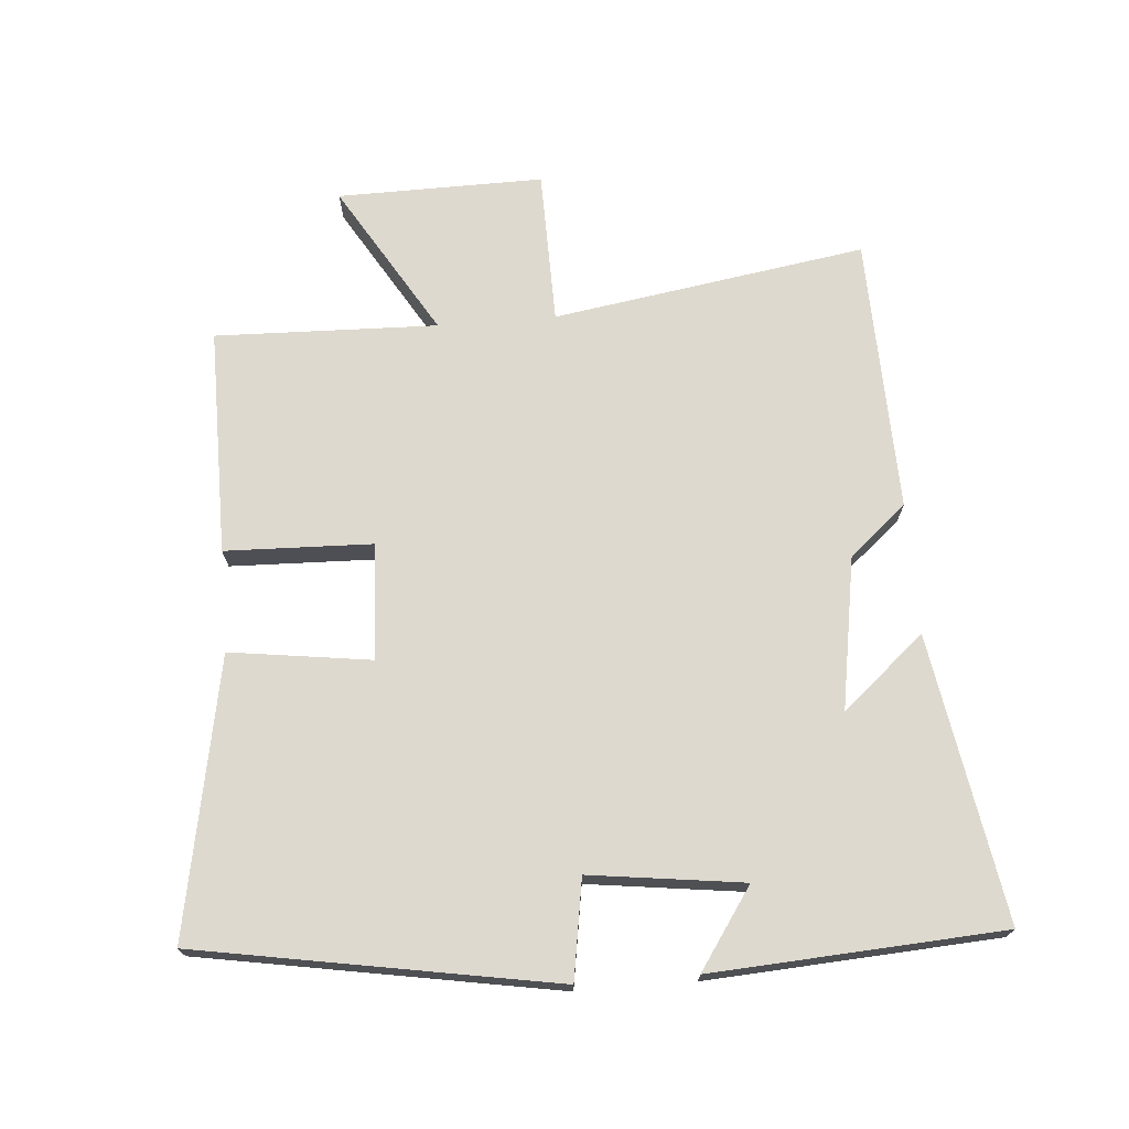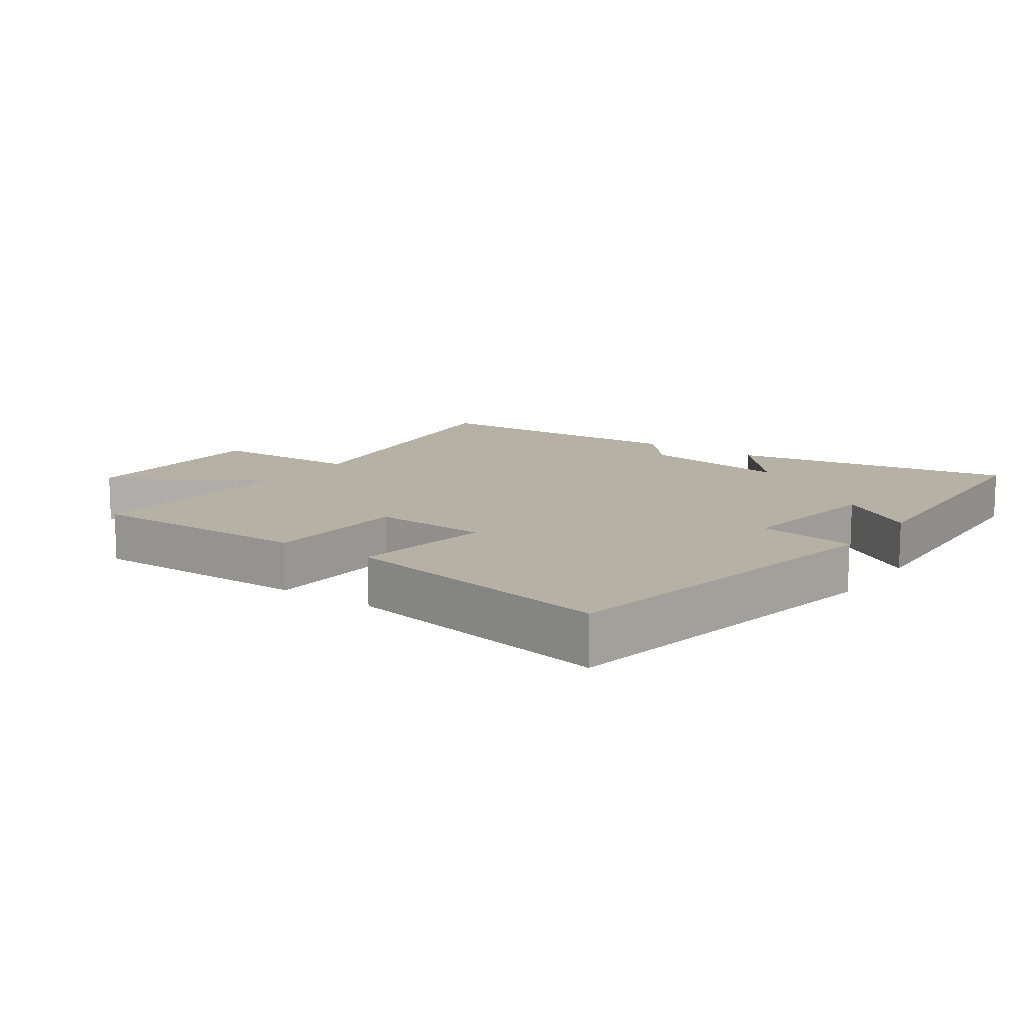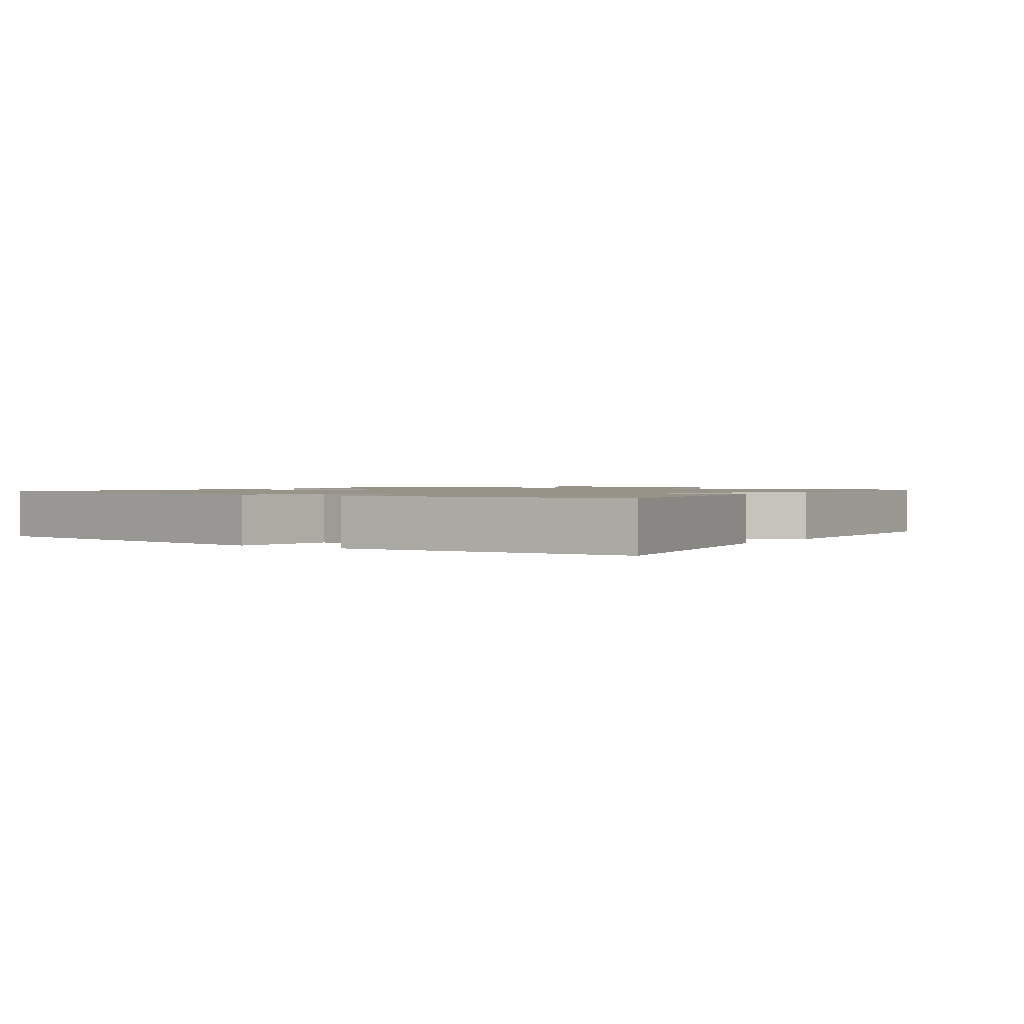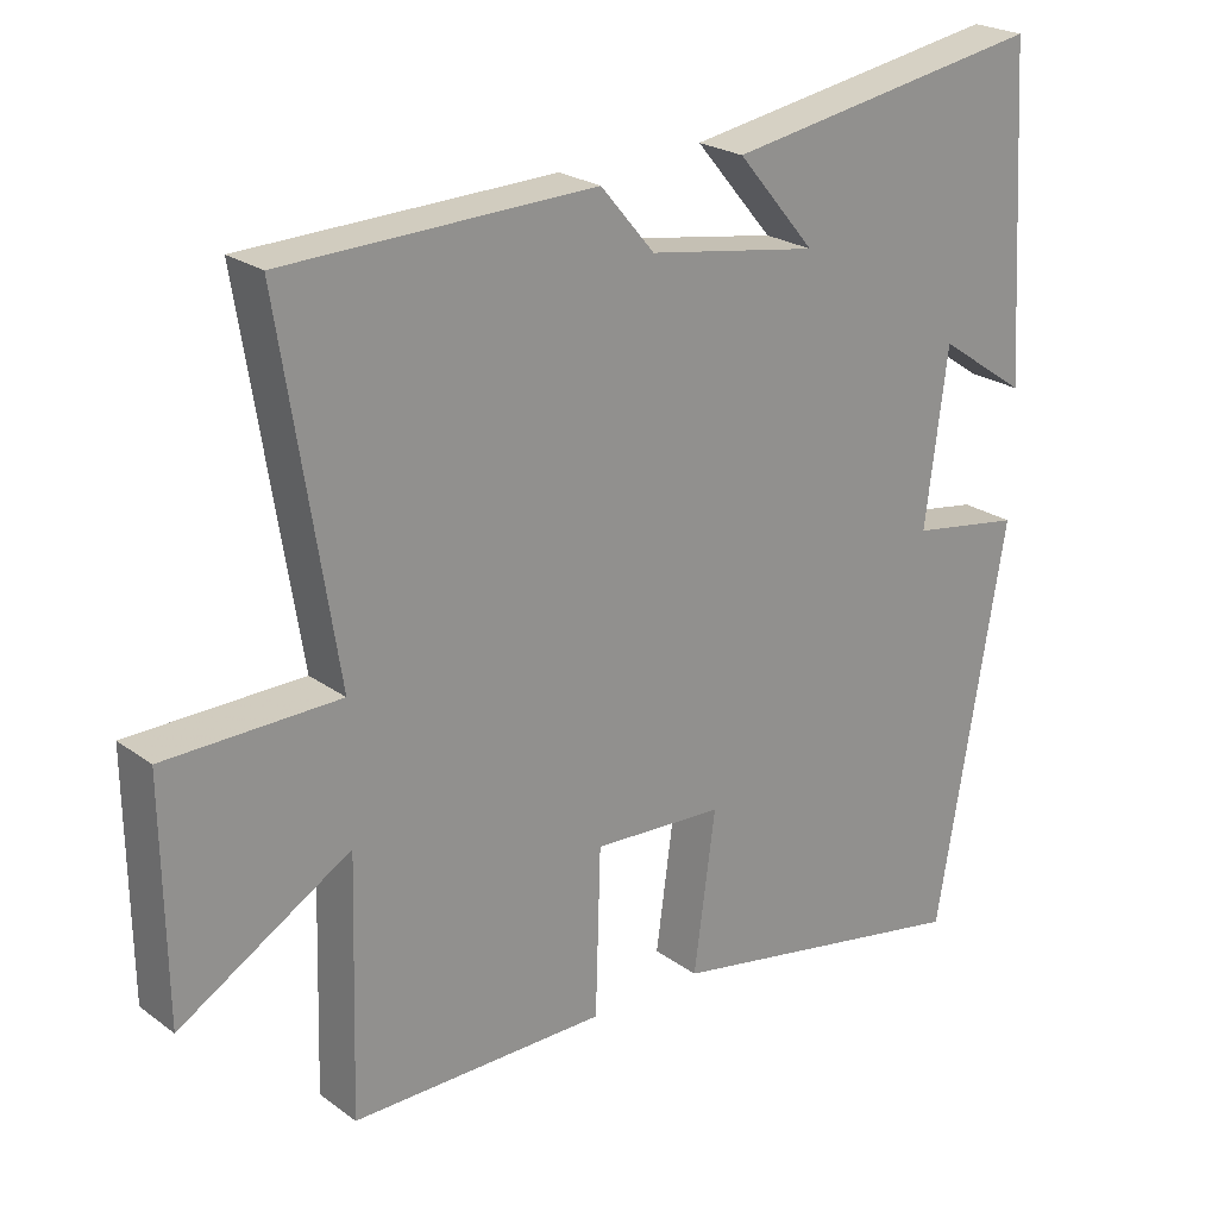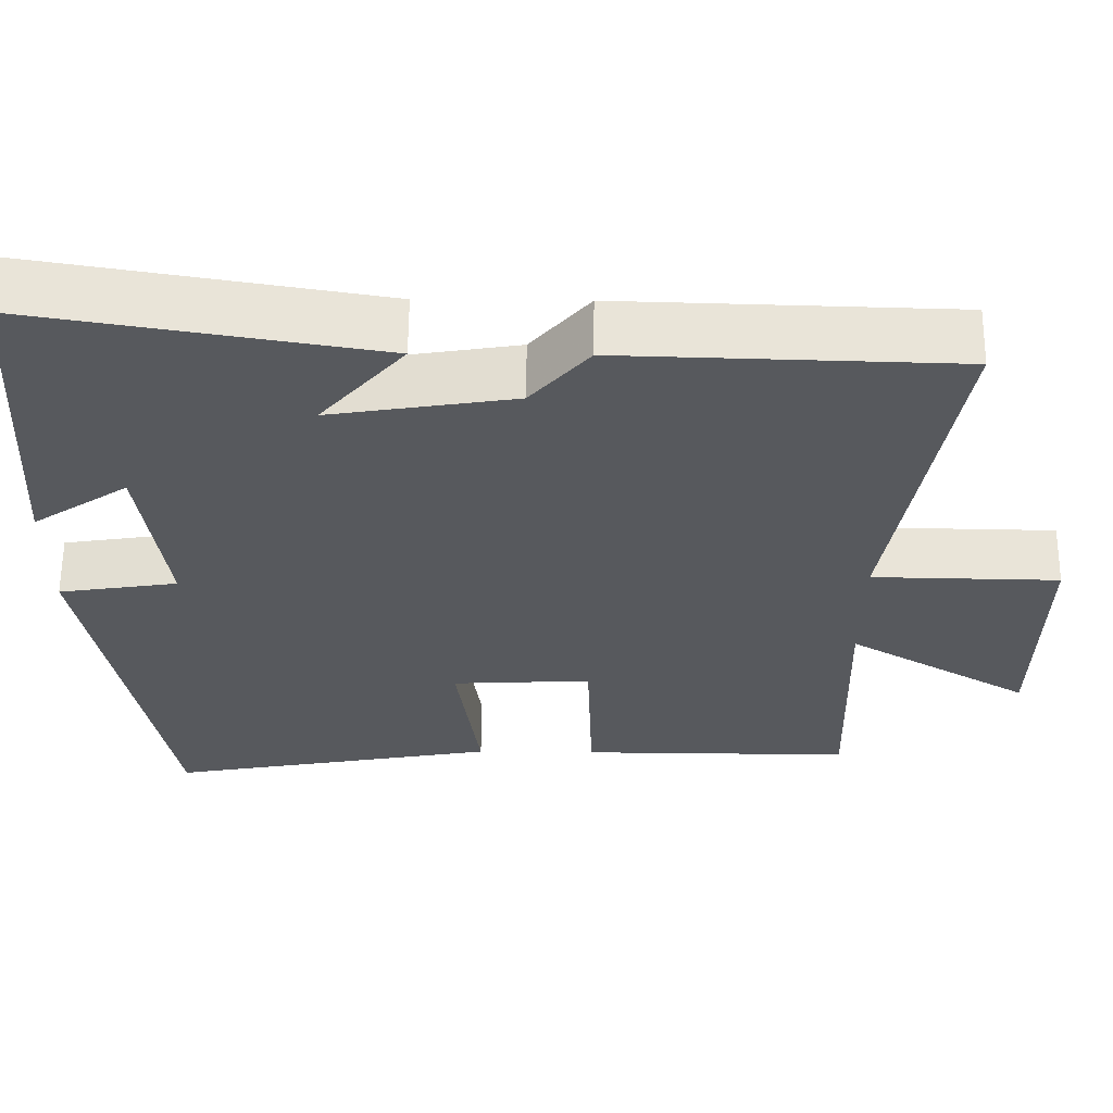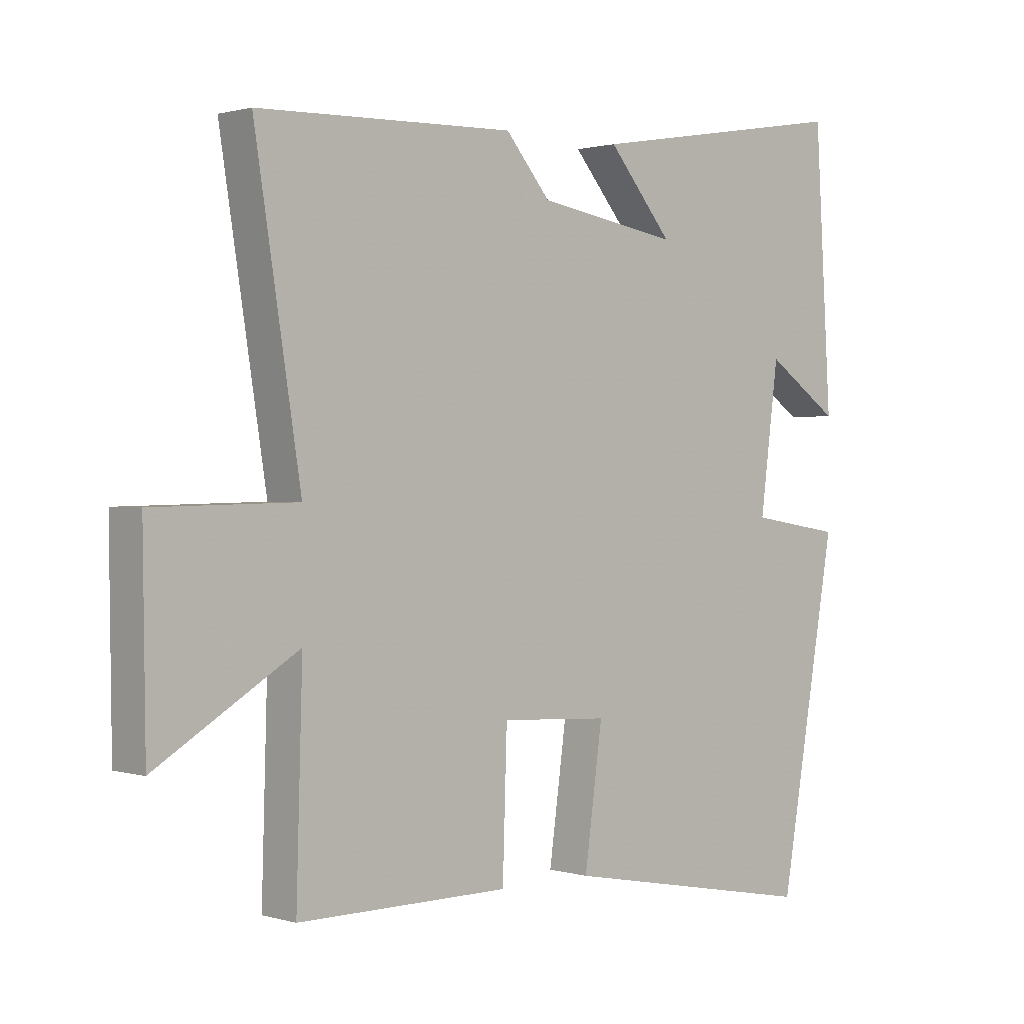
<metadata>
{"format":"obj","ext":"obj","renderer":"f3d","projection":"perspective","resolution":1024,"background":"white","views":[{"elev":71.4,"azim":-94.6,"up":"+Y"},{"elev":12.0,"azim":-144.8,"up":"+Y"},{"elev":1.3,"azim":-56.4,"up":"+Y"},{"elev":23.3,"azim":140.4,"up":"+Z"},{"elev":60.9,"azim":0.5,"up":"+Z"},{"elev":1.0,"azim":137.1,"up":"+Z"}]}
</metadata>
<code>
v -0.473 0.07 0.573
v -0.041 0.07 0.5
v -0.146 0.07 0.376
v 0.084 0.07 0.414
v 0.157 0.07 0.5
v 0.575 0.07 0.488
v 0.5 0.07 0.014
v 0.734 0.07 0.01
v 0.73 0.07 -0.302
v 0.5 0.07 -0.164
v 0.51 0.07 -0.501
v 0.166 0.07 -0.5
v 0.159 0.07 -0.277
v -0.017 0.07 -0.287
v 0.012 0.07 -0.5
v -0.407 0.07 -0.579
v -0.5 0.07 -0.04
v -0.35 0.07 -0.016
v -0.38 0.07 0.216
v -0.5 0.07 0.134
v -0.473 0 0.573
v -0.041 0 0.5
v -0.146 0 0.376
v 0.084 0 0.414
v 0.157 0 0.5
v 0.575 0 0.488
v 0.5 0 0.014
v 0.734 0 0.01
v 0.73 0 -0.302
v 0.5 0 -0.164
v 0.51 0 -0.501
v 0.166 0 -0.5
v 0.159 0 -0.277
v -0.017 0 -0.287
v 0.012 0 -0.5
v -0.407 0 -0.579
v -0.5 0 -0.04
v -0.35 0 -0.016
v -0.38 0 0.216
v -0.5 0 0.134
f 19 20 1 2
f 15 16 17 18
f 14 15 18 19
f 13 14 19
f 10 11 12 13
f 10 13 19
f 7 8 9 10
f 7 10 19
f 4 5 6 7
f 3 4 7 19
f 2 3 19
f 22 21 40 39
f 38 37 36 35
f 39 38 35 34
f 39 34 33
f 33 32 31 30
f 39 33 30
f 30 29 28 27
f 39 30 27
f 27 26 25 24
f 39 27 24 23
f 39 23 22
f 1 21 22 2
f 2 22 23 3
f 3 23 24 4
f 4 24 25 5
f 5 25 26 6
f 6 26 27 7
f 7 27 28 8
f 8 28 29 9
f 9 29 30 10
f 10 30 31 11
f 11 31 32 12
f 12 32 33 13
f 13 33 34 14
f 14 34 35 15
f 15 35 36 16
f 16 36 37 17
f 17 37 38 18
f 18 38 39 19
f 19 39 40 20
f 20 40 21 1

</code>
